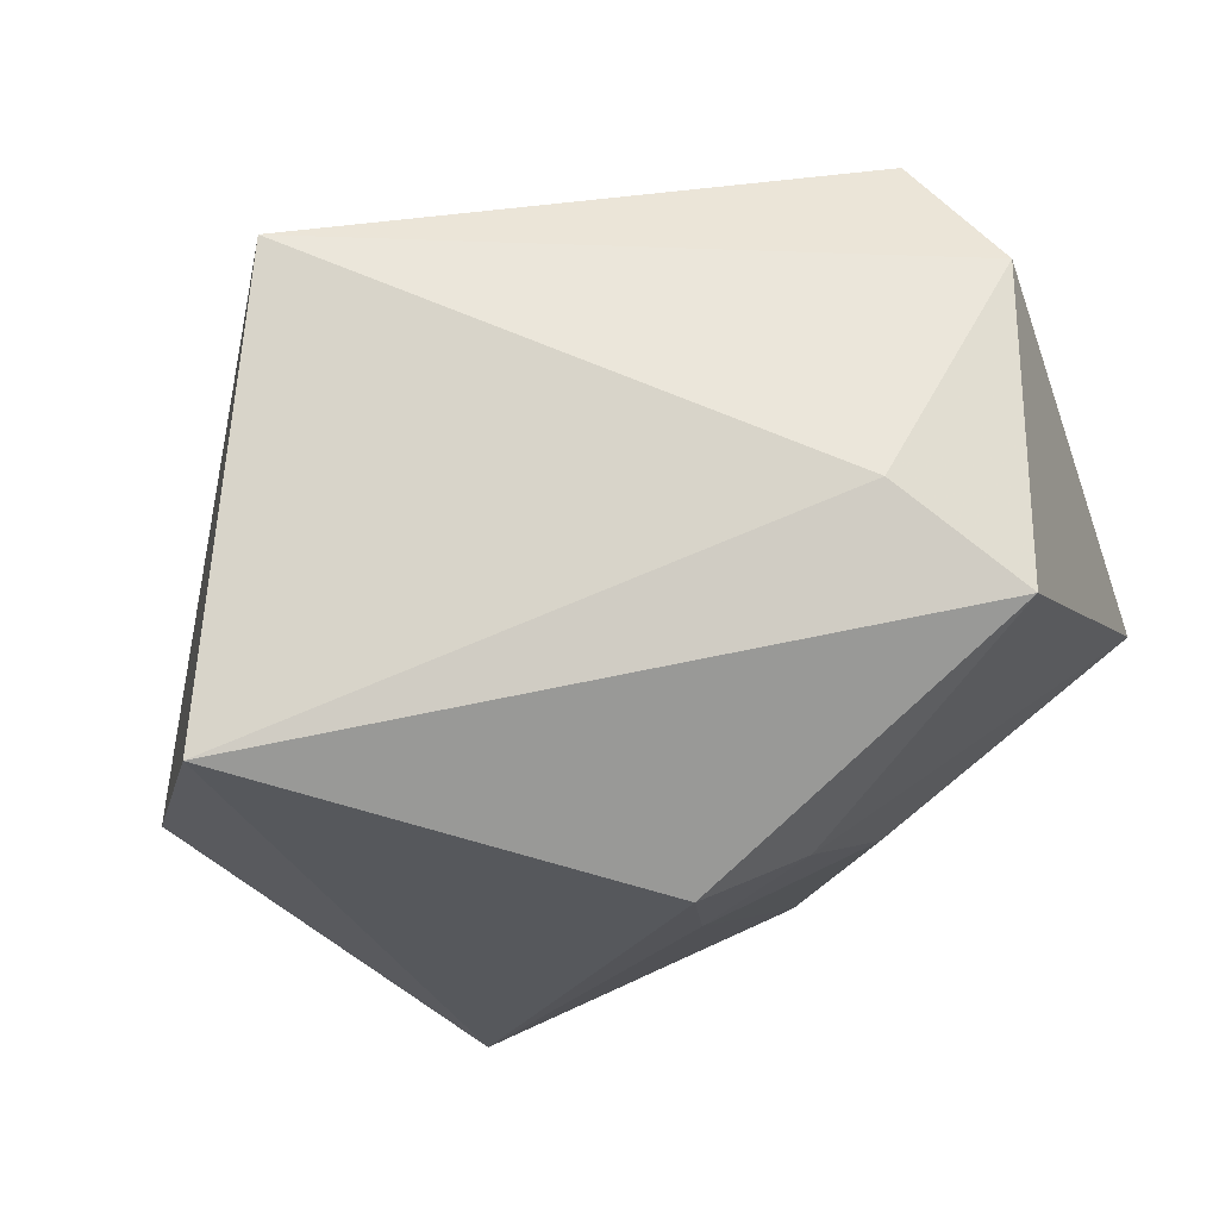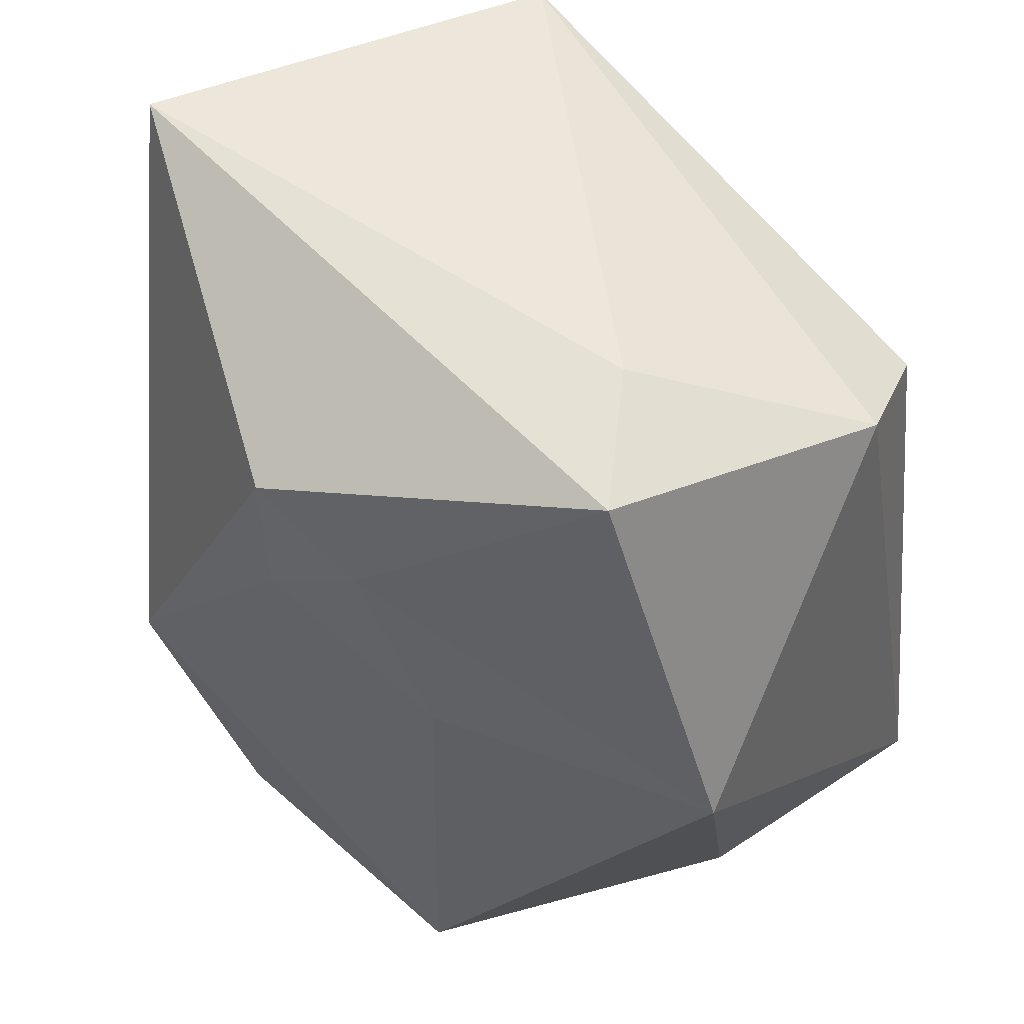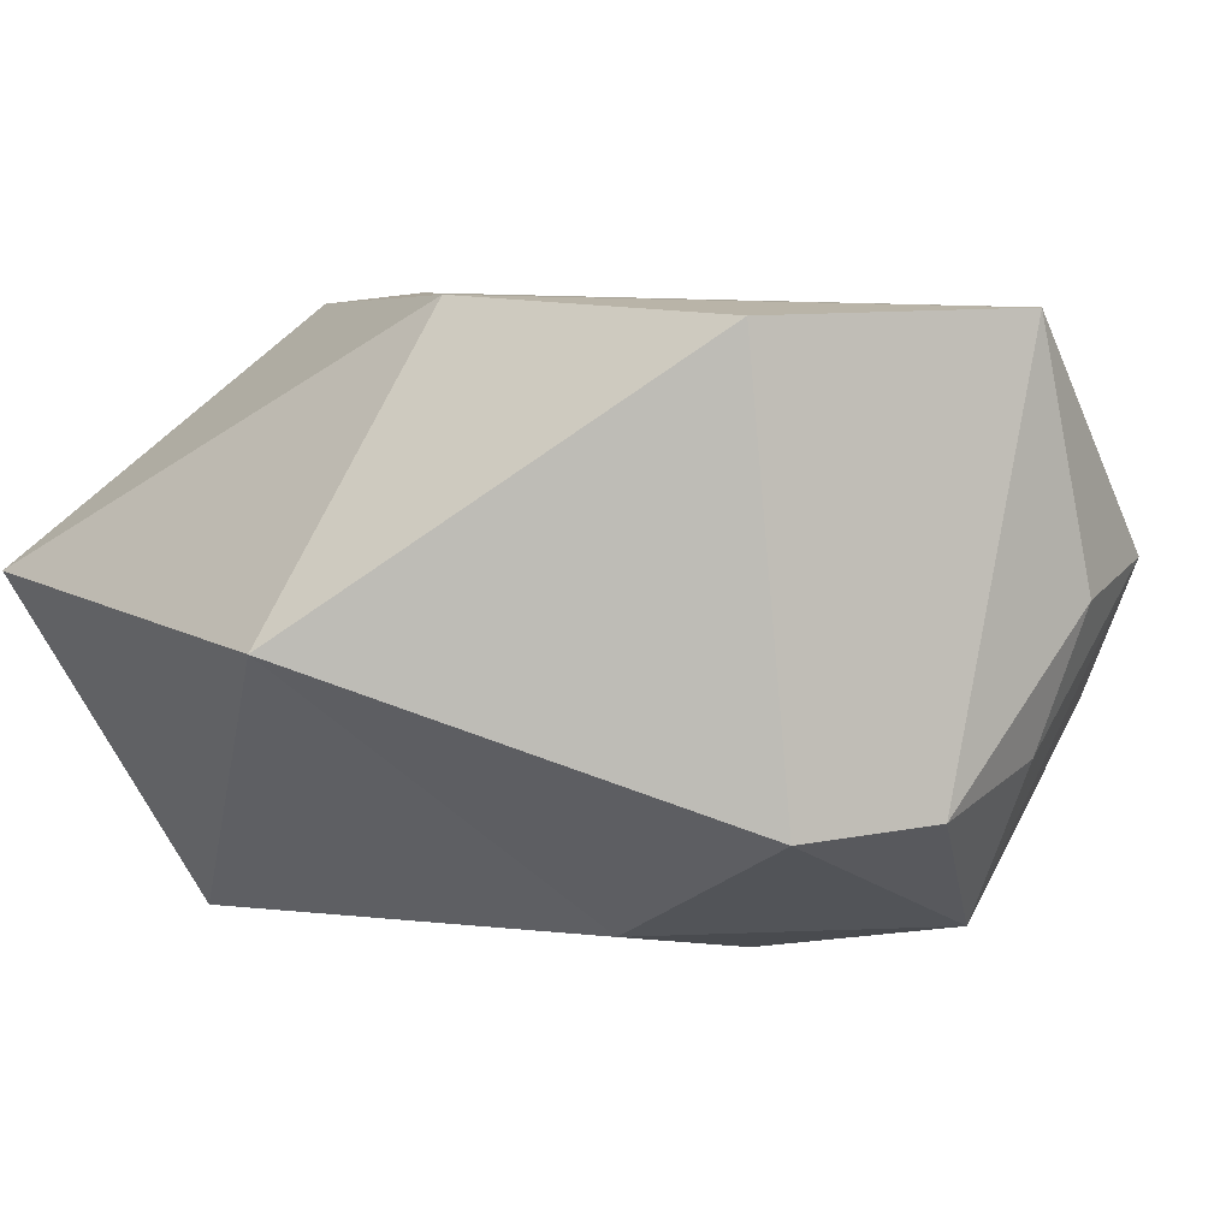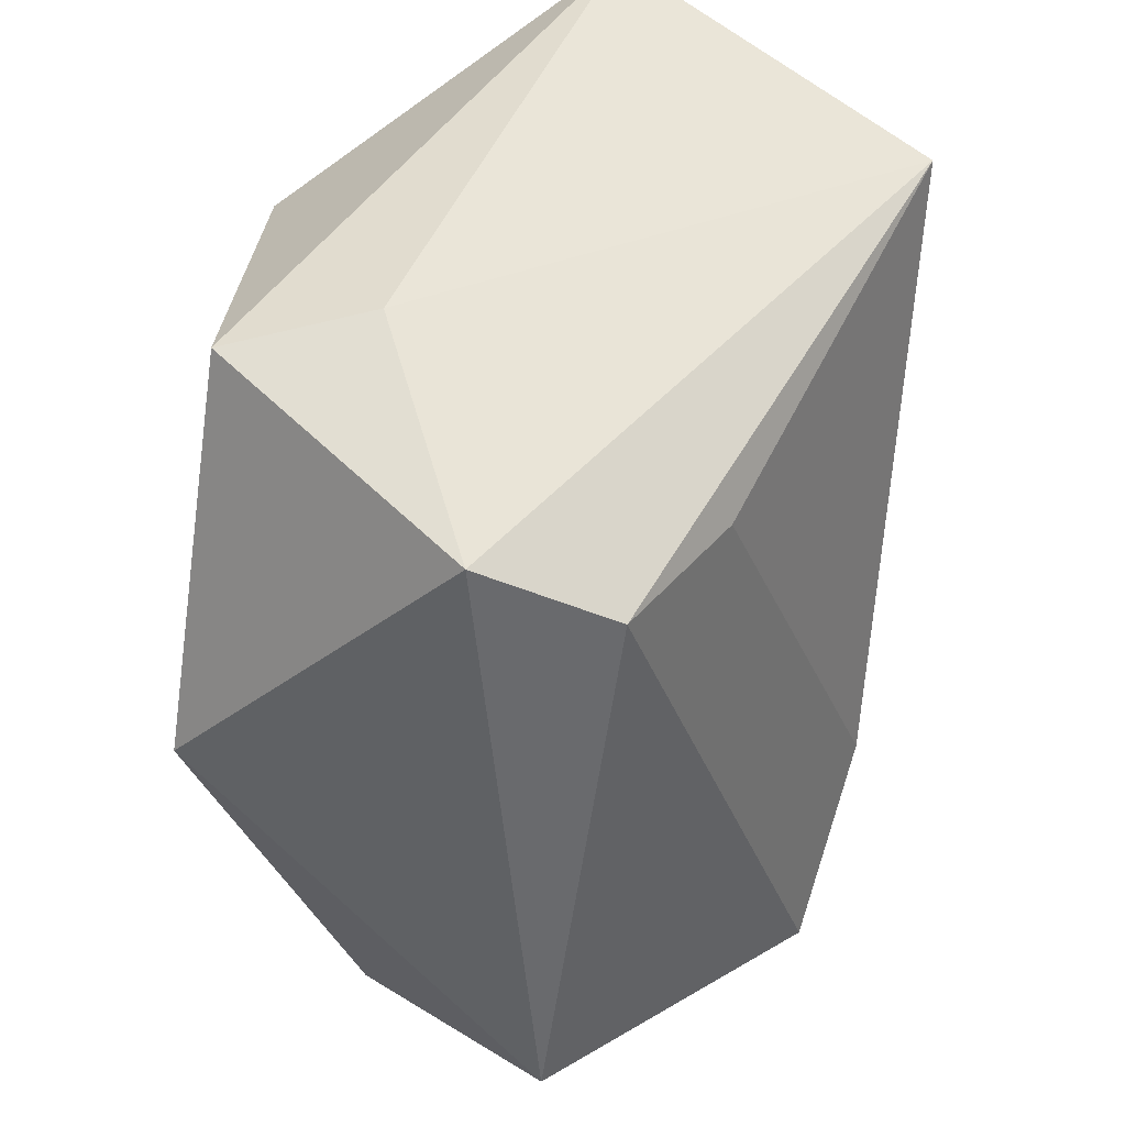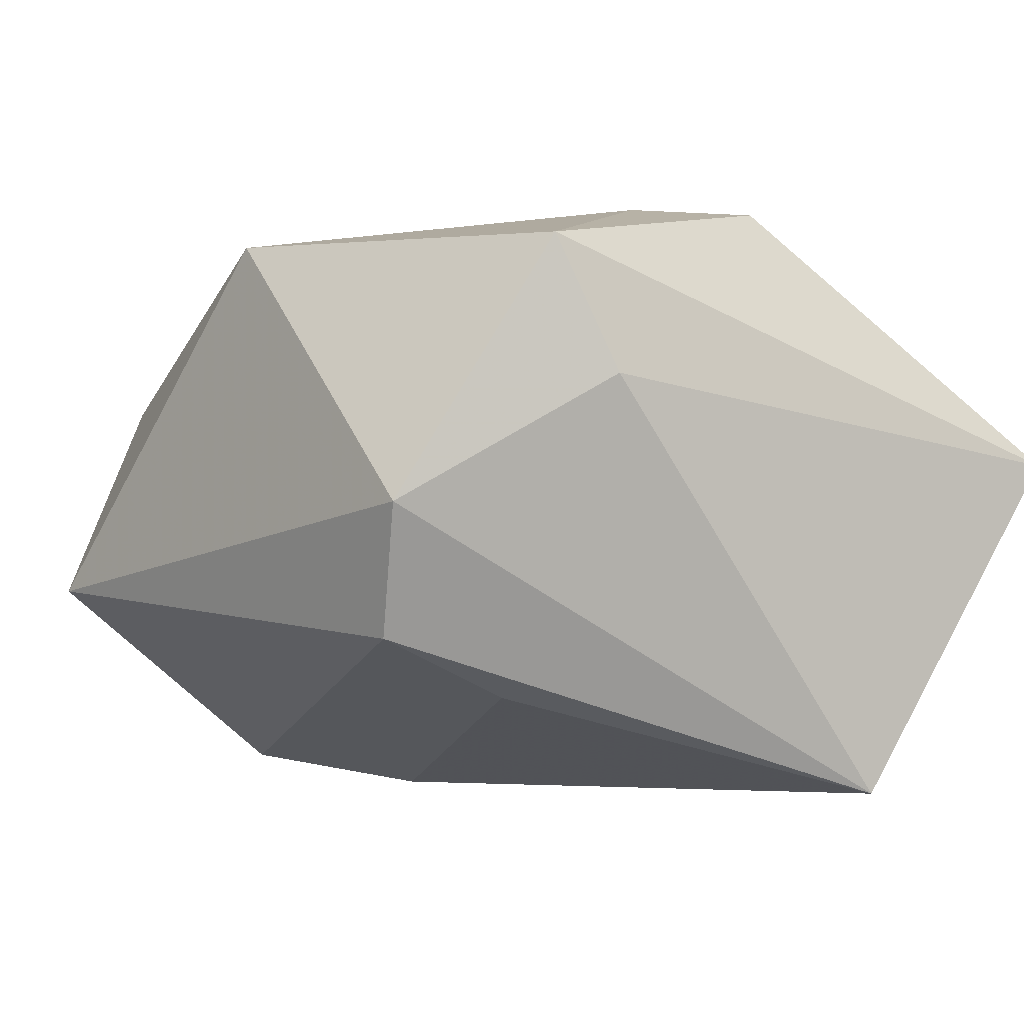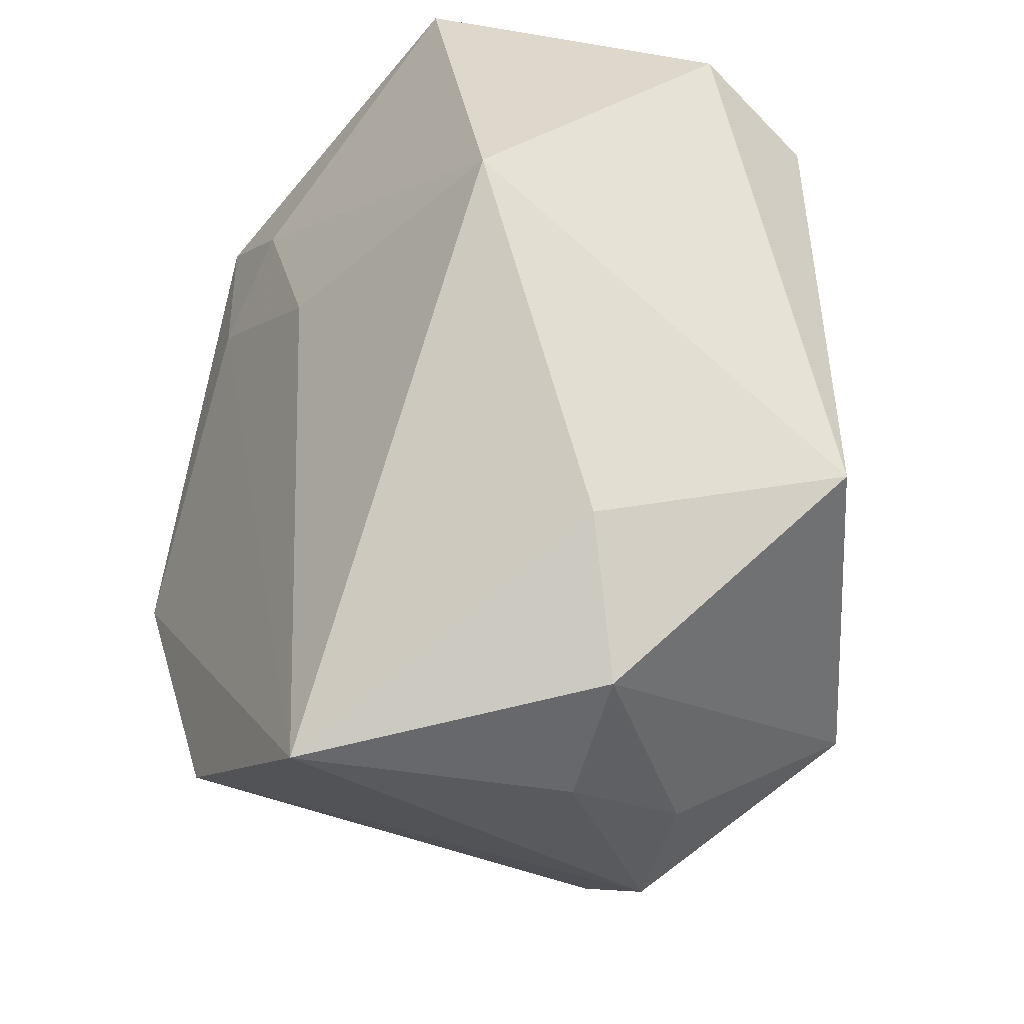
<metadata>
{"format":"obj","ext":"obj","renderer":"f3d","projection":"perspective","resolution":1024,"background":"white","views":[{"elev":75.9,"azim":-29.3,"up":"+Y"},{"elev":51.8,"azim":30.7,"up":"+Y"},{"elev":2.1,"azim":-46.6,"up":"+Z"},{"elev":44.4,"azim":104.2,"up":"+Y"},{"elev":-3.0,"azim":145.4,"up":"+Z"},{"elev":-38.5,"azim":59.0,"up":"+Y"}]}
</metadata>
<code>
v 0.003182 -0.0122 -0.0265
v -0.01115 -0.01168 -0.02422
v -0.01346 0.03259 -0.02582
v 0.02742 0.02215 -0.01302
v 0.01773 0.03134 0.01814
v 0.005955 0.003414 0.02383
v -0.009412 0.02234 0.02346
v 0.0129 0.03309 0.007418
v 0.02527 -0.02482 0.007897
v 0.02922 0.02642 -0.002693
v 0.007346 -0.03519 -0.01099
v -0.01661 -0.02881 0.01974
v 0.02897 0.002512 0.01972
v -0.01349 -0.03013 -0.01587
v 0.01003 -0.03828 0.0003615
v -0.02478 -0.007872 0.02179
v 0.01632 0.022 -0.01771
v -0.03774 -0.002369 -0.002998
v -0.003503 -0.03569 -0.01474
v -0.0006892 0.01696 0.02383
v -0.03314 0.03309 0.002118
v -0.008717 0.01156 0.02383
v 0.03434 -0.02081 -0.008782
v 0.01145 -0.02641 -0.02433
v 0.00352 -0.03844 0.02086
v 0.02032 -0.03556 0.003328
f 25 13 6
f 3 18 21
f 7 5 21
f 21 16 7
f 18 16 21
f 20 6 13
f 13 5 20
f 20 5 7
f 9 13 25
f 25 26 9
f 25 6 22
f 22 16 25
f 6 20 22
f 7 16 22
f 22 20 7
f 3 21 8
f 8 21 5
f 18 14 12
f 25 16 12
f 12 16 18
f 25 12 19
f 19 12 14
f 19 14 24
f 24 14 2
f 2 18 3
f 2 14 18
f 10 5 13
f 10 8 5
f 3 8 10
f 24 26 11
f 11 19 24
f 1 2 3
f 24 2 1
f 3 17 1
f 13 9 23
f 23 10 13
f 23 26 24
f 23 9 26
f 15 11 26
f 19 11 15
f 15 26 25
f 25 19 15
f 4 23 24
f 24 1 4
f 4 1 17
f 10 23 4
f 4 17 3
f 3 10 4

</code>
